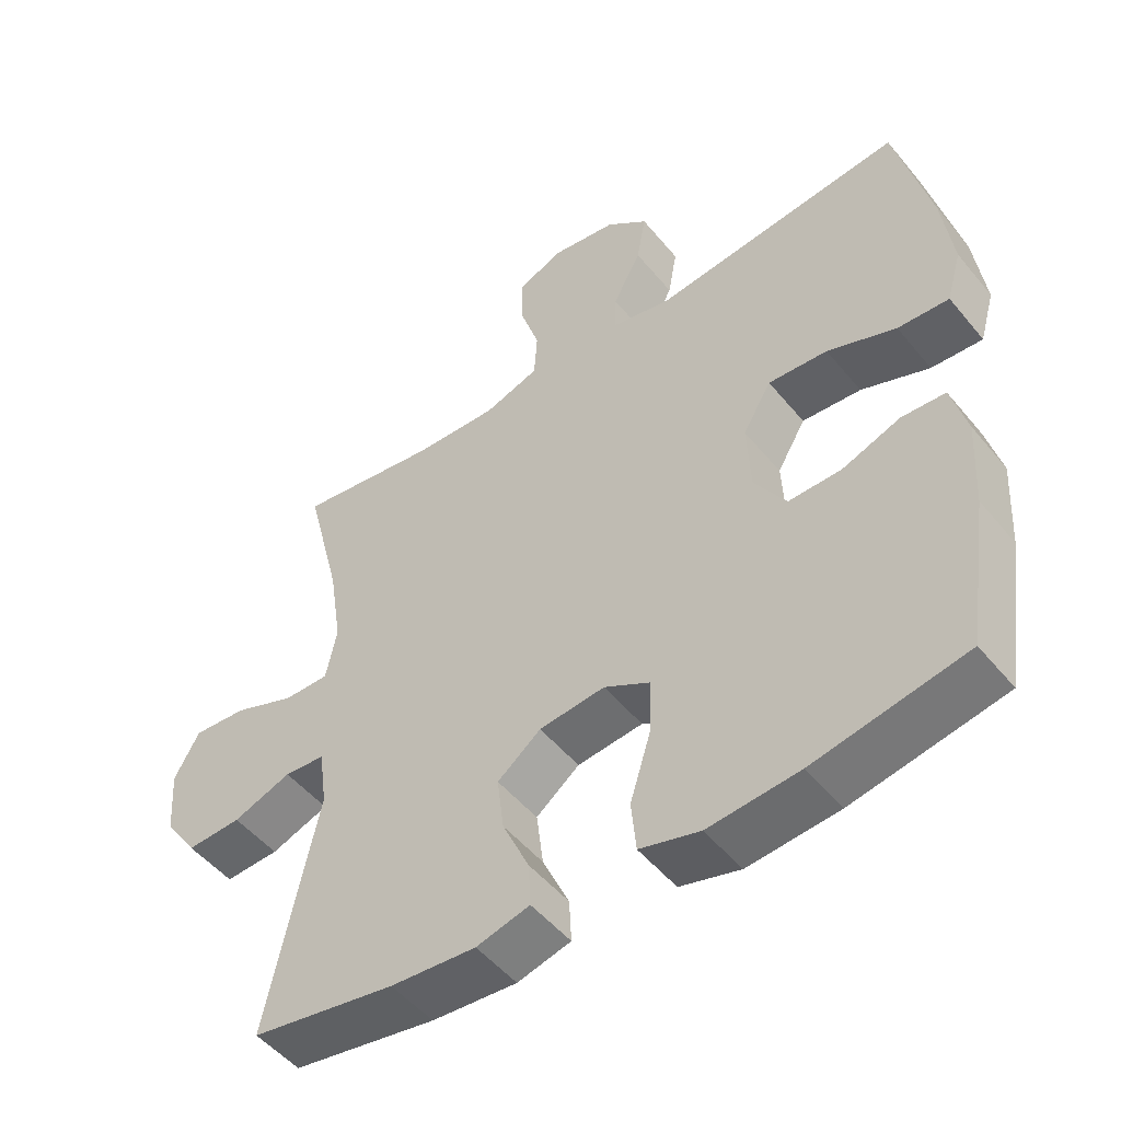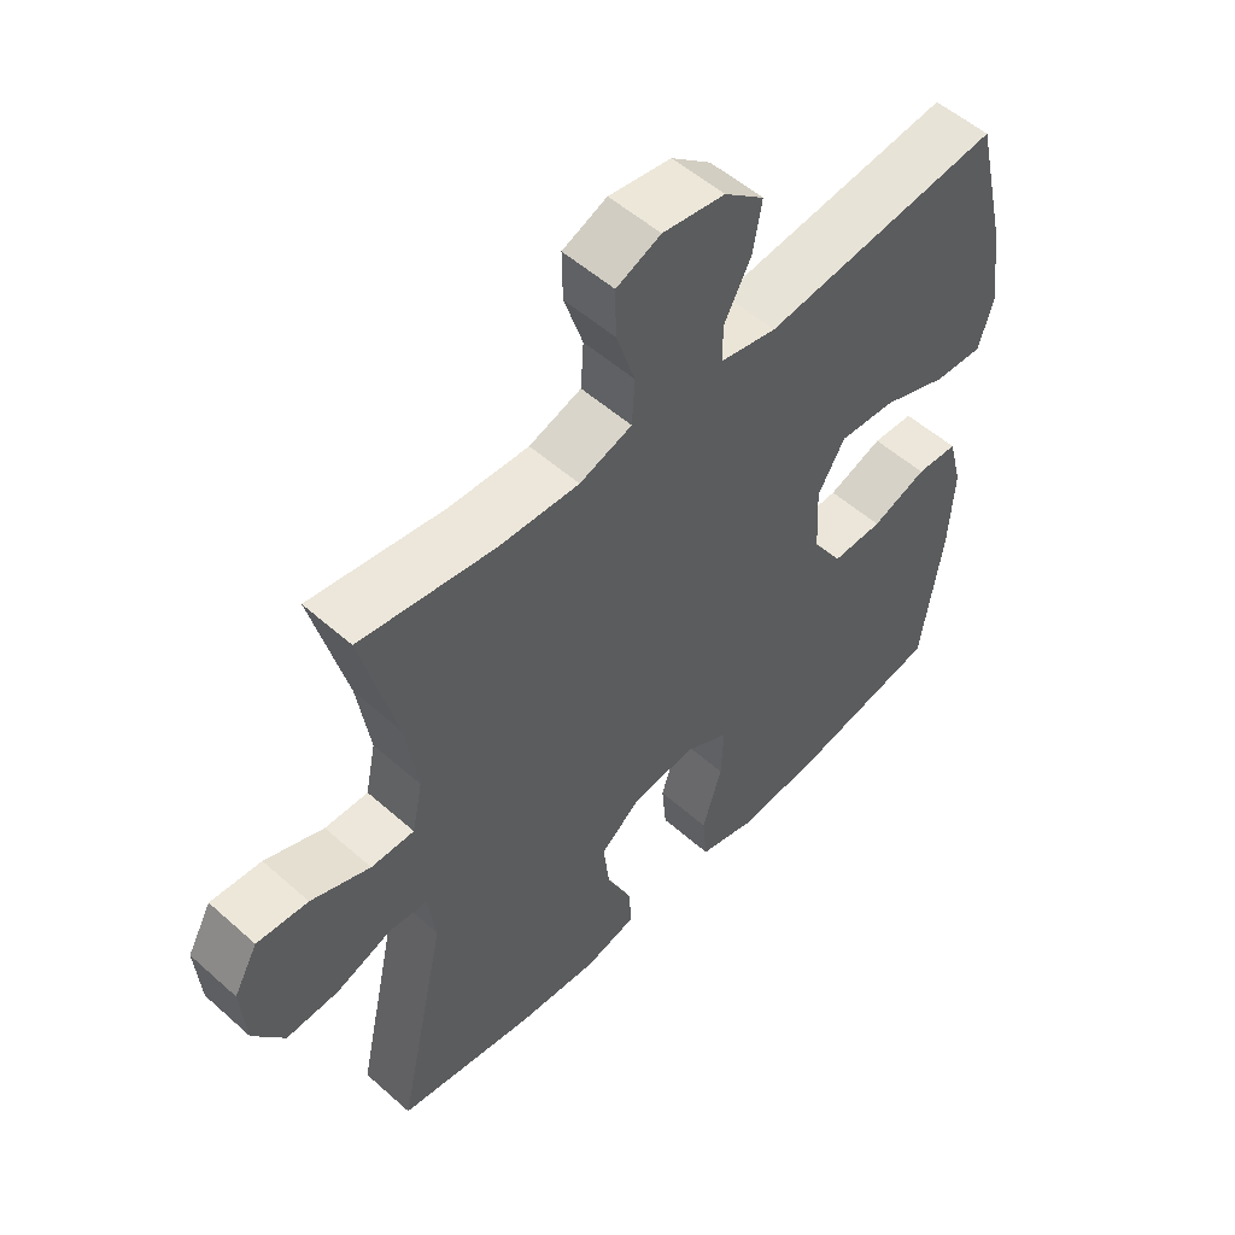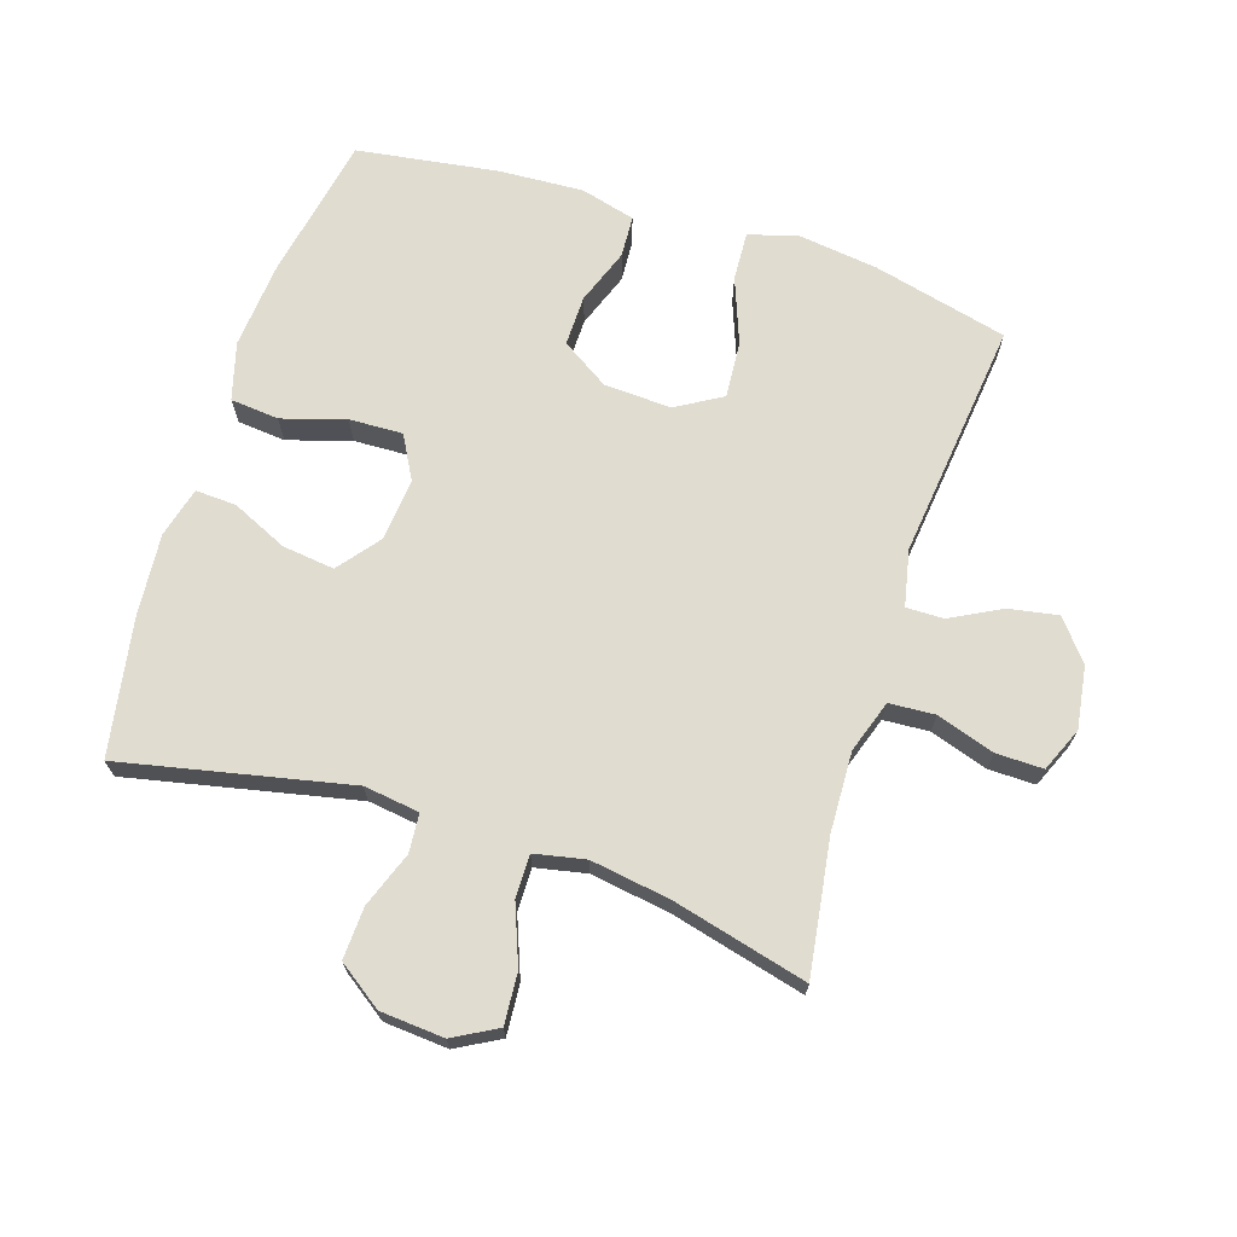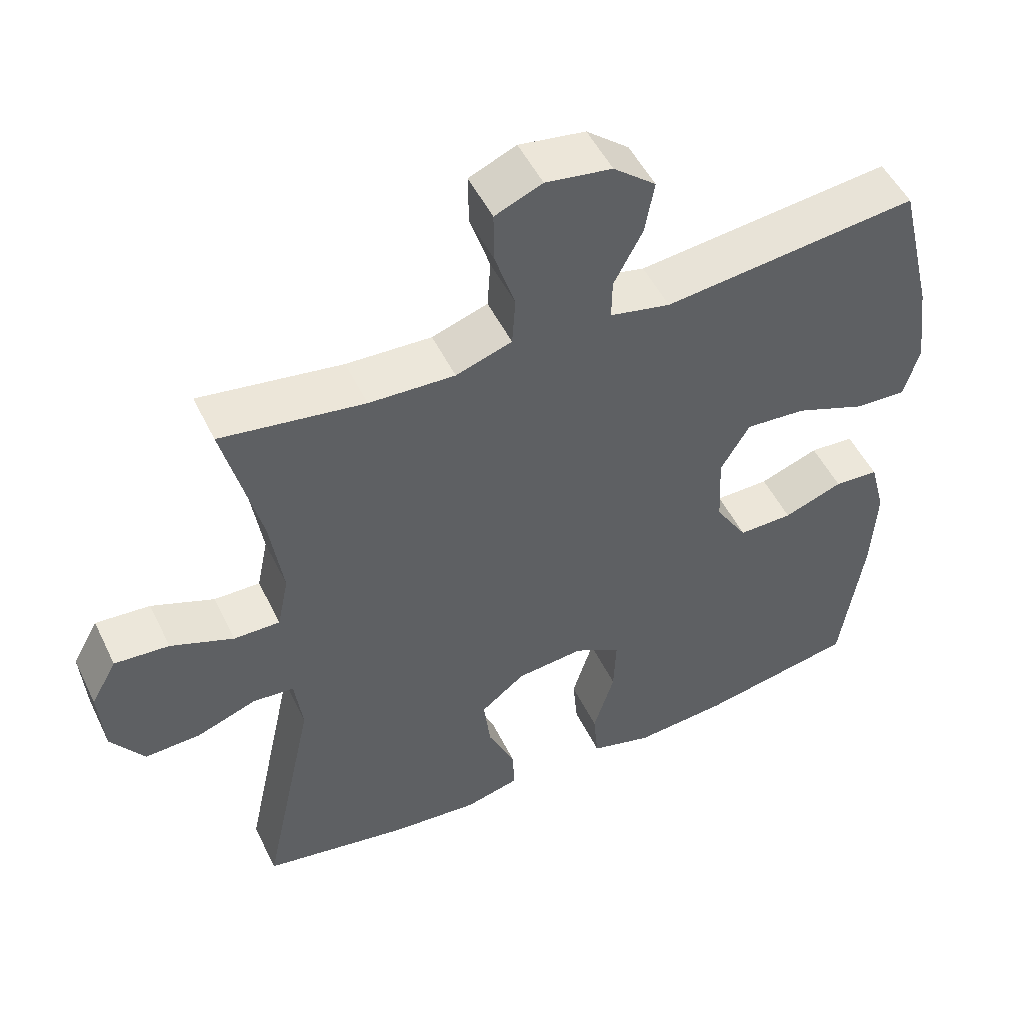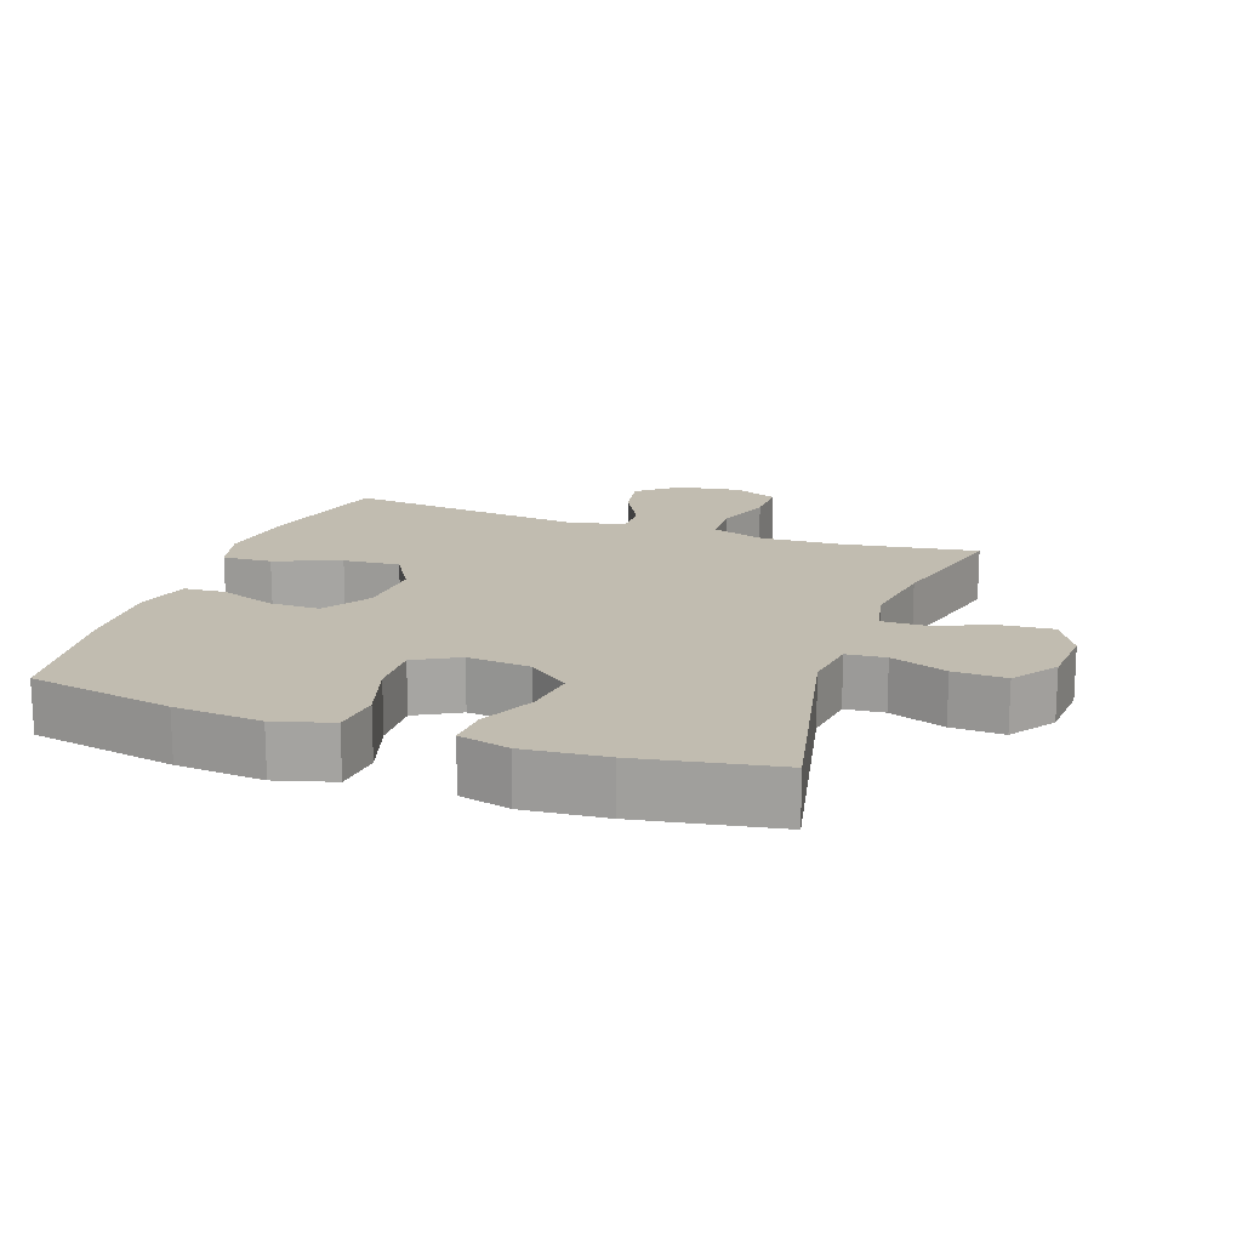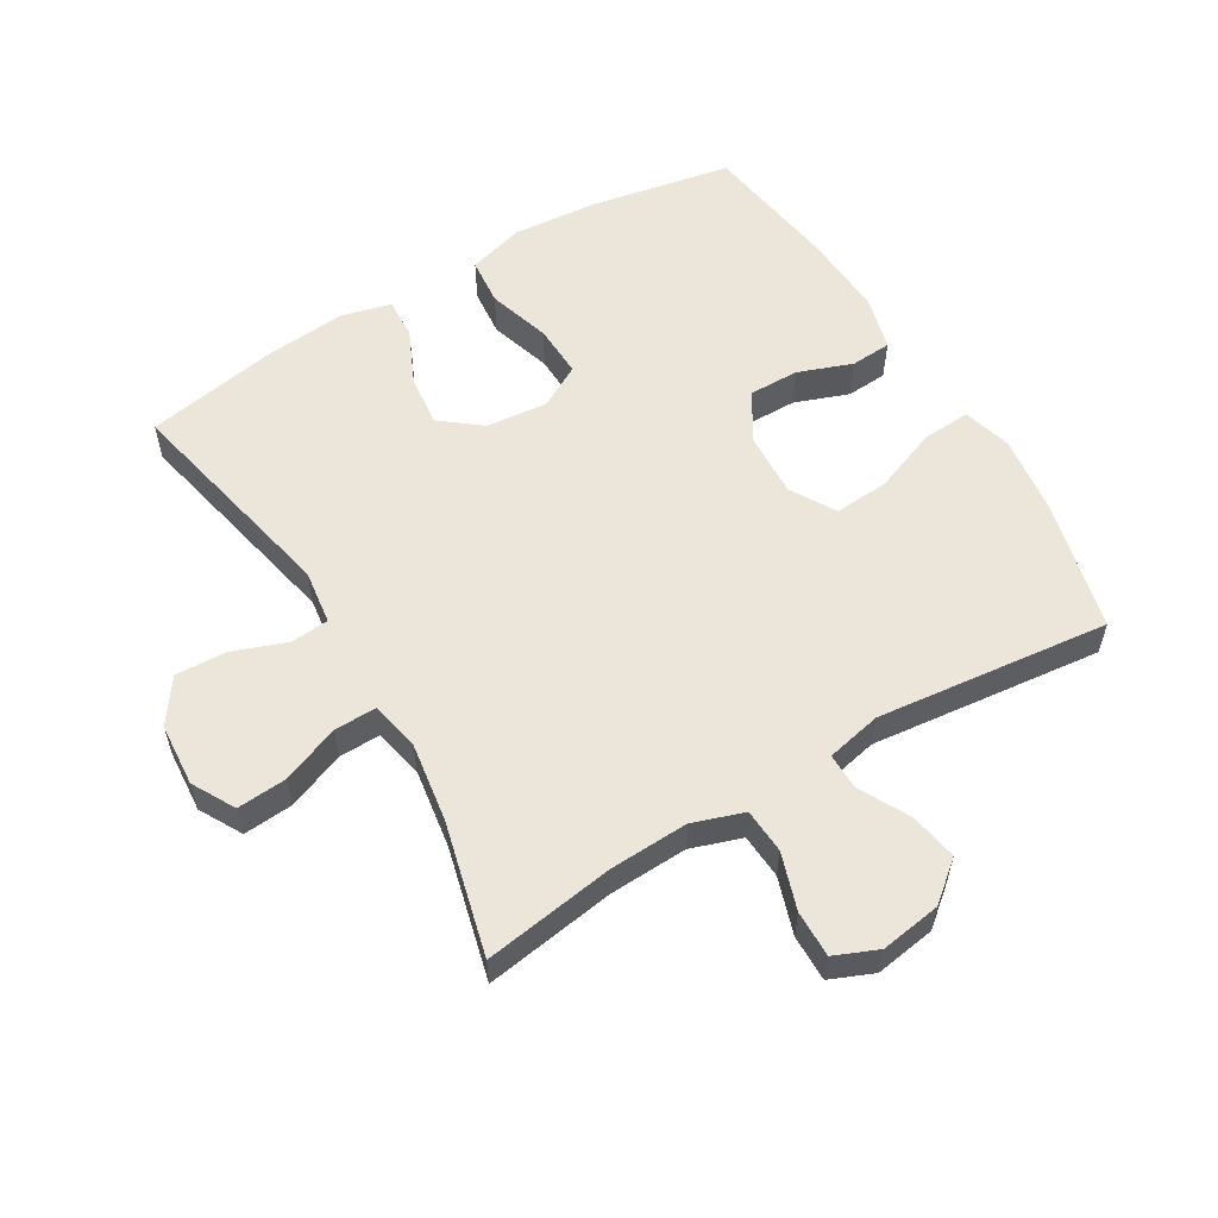
<metadata>
{"format":"obj","ext":"obj","renderer":"f3d","projection":"perspective","resolution":1024,"background":"white","views":[{"elev":-50.3,"azim":37.8,"up":"+Z"},{"elev":53.3,"azim":-46.5,"up":"+Z"},{"elev":69.7,"azim":-72.1,"up":"+Y"},{"elev":50.4,"azim":-25.3,"up":"+Z"},{"elev":16.6,"azim":-160.8,"up":"+Y"},{"elev":57.4,"azim":-30.9,"up":"+Y"}]}
</metadata>
<code>
o path5830
v -0.2769 0.0375 -0.5613
v -0.1527 0.0375 -0.5715
v -0.07481 0.0375 -0.5515
v -0.07779 0.0375 -0.4888
v -0.1166 0.0375 -0.4034
v -0.1263 0.0375 -0.3235
v -0.06299 0.0375 -0.2738
v 0.03276 0.0375 -0.2641
v 0.09943 0.0375 -0.3007
v 0.09634 0.0375 -0.3827
v 0.06635 0.0375 -0.4797
v 0.07325 0.0375 -0.554
v 0.1609 0.0375 -0.5785
v 0.2937 0.0375 -0.5671
v 0.5149 0.0375 -0.5246
v 0.5474 0.0375 -0.3084
v 0.5548 0.0375 -0.1792
v 0.5328 0.0375 -0.09522
v 0.4693 0.0375 -0.09141
v 0.3847 0.0375 -0.1226
v 0.3071 0.0375 -0.1237
v 0.2612 0.0375 -0.05122
v 0.2563 0.0375 0.05213
v 0.2978 0.0375 0.122
v 0.3841 0.0375 0.1157
v 0.4838 0.0375 0.07747
v 0.5584 0.0375 0.07325
v 0.5802 0.0375 0.149
v 0.5646 0.0375 0.2708
v 0.5149 0.0375 0.4773
v 0.1504 0.0375 0.436
v 0.06399 0.0375 0.4544
v 0.06479 0.0375 0.5113
v 0.1059 0.0375 0.5895
v 0.1192 0.0375 0.6644
v 0.05847 0.0375 0.7141
v -0.03648 0.0375 0.7284
v -0.104 0.0375 0.6998
v -0.1031 0.0375 0.6275
v -0.07435 0.0375 0.5391
v -0.07888 0.0375 0.4688
v -0.159 0.0375 0.4419
v -0.2817 0.0375 0.4468
v -0.4868 0.0375 0.4773
v -0.4345 0.0375 0.2705
v -0.4157 0.0375 0.1478
v -0.4317 0.0375 0.06998
v -0.4977 0.0375 0.0707
v -0.5878 0.0375 0.1058
v -0.666 0.0375 0.1114
v -0.7029 0.0375 0.04481
v -0.6956 0.0375 -0.05318
v -0.6478 0.0375 -0.1208
v -0.568 0.0375 -0.1174
v -0.4828 0.0375 -0.08596
v -0.4235 0.0375 -0.09074
v -0.4119 0.0375 -0.176
v -0.4868 0.0375 -0.5246
v -0.2769 -0.0375 -0.5613
v -0.1527 -0.0375 -0.5715
v -0.07481 -0.0375 -0.5515
v -0.07779 -0.0375 -0.4888
v -0.1166 -0.0375 -0.4034
v -0.1263 -0.0375 -0.3235
v -0.06299 -0.0375 -0.2738
v 0.03276 -0.0375 -0.2641
v 0.09943 -0.0375 -0.3007
v 0.09634 -0.0375 -0.3827
v 0.06635 -0.0375 -0.4797
v 0.07325 -0.0375 -0.554
v 0.1609 -0.0375 -0.5785
v 0.2937 -0.0375 -0.5671
v 0.5149 -0.0375 -0.5246
v 0.5474 -0.0375 -0.3084
v 0.5548 -0.0375 -0.1792
v 0.5328 -0.0375 -0.09522
v 0.4693 -0.0375 -0.09141
v 0.3847 -0.0375 -0.1226
v 0.3071 -0.0375 -0.1237
v 0.2612 -0.0375 -0.05122
v 0.2563 -0.0375 0.05213
v 0.2978 -0.0375 0.122
v 0.3841 -0.0375 0.1157
v 0.4838 -0.0375 0.07747
v 0.5584 -0.0375 0.07325
v 0.5802 -0.0375 0.149
v 0.5646 -0.0375 0.2708
v 0.5149 -0.0375 0.4773
v 0.1504 -0.0375 0.436
v 0.06399 -0.0375 0.4544
v 0.06479 -0.0375 0.5113
v 0.1059 -0.0375 0.5895
v 0.1192 -0.0375 0.6644
v 0.05847 -0.0375 0.7141
v -0.03648 -0.0375 0.7284
v -0.104 -0.0375 0.6998
v -0.1031 -0.0375 0.6275
v -0.07435 -0.0375 0.5391
v -0.07888 -0.0375 0.4688
v -0.159 -0.0375 0.4419
v -0.2817 -0.0375 0.4468
v -0.4868 -0.0375 0.4773
v -0.4345 -0.0375 0.2705
v -0.4157 -0.0375 0.1478
v -0.4317 -0.0375 0.06998
v -0.4977 -0.0375 0.0707
v -0.5878 -0.0375 0.1058
v -0.666 -0.0375 0.1114
v -0.7029 -0.0375 0.04481
v -0.6956 -0.0375 -0.05318
v -0.6478 -0.0375 -0.1208
v -0.568 -0.0375 -0.1174
v -0.4828 -0.0375 -0.08596
v -0.4235 -0.0375 -0.09074
v -0.4119 -0.0375 -0.176
v -0.4868 -0.0375 -0.5246
v -0.666 0.0375 0.1114
v -0.666 0.0375 0.1114
v -0.7029 0.0375 0.04481
v -0.6956 0.0375 -0.05318
v -0.6478 0.0375 -0.1208
v -0.5878 0.0375 0.1058
v -0.568 0.0375 -0.1174
v -0.4977 0.0375 0.0707
v -0.4828 0.0375 -0.08596
v -0.4317 0.0375 0.06998
v -0.4317 0.0375 0.06998
v -0.4235 0.0375 -0.09074
v -0.4235 0.0375 -0.09074
v -0.4868 0.0375 0.4773
v -0.4868 0.0375 0.4773
v -0.4345 0.0375 0.2705
v -0.4157 0.0375 0.1478
v -0.4119 0.0375 -0.176
v -0.4868 0.0375 -0.5246
v -0.4868 0.0375 -0.5246
v -0.2817 0.0375 0.4468
v -0.2769 0.0375 -0.5613
v -0.159 0.0375 0.4419
v -0.1527 0.0375 -0.5715
v -0.07888 0.0375 0.4688
v -0.07888 0.0375 0.4688
v -0.1166 0.0375 -0.4034
v -0.1263 0.0375 -0.3235
v -0.07481 0.0375 -0.5515
v -0.07481 0.0375 -0.5515
v -0.06299 0.0375 -0.2738
v -0.07779 0.0375 -0.4888
v -0.03648 0.0375 0.7284
v -0.104 0.0375 0.6998
v -0.104 0.0375 0.6998
v -0.1031 0.0375 0.6275
v -0.07435 0.0375 0.5391
v 0.03276 0.0375 -0.2641
v 0.05847 0.0375 0.7141
v 0.09943 0.0375 -0.3007
v 0.09943 0.0375 -0.3007
v 0.1192 0.0375 0.6644
v 0.1192 0.0375 0.6644
v 0.06399 0.0375 0.4544
v 0.06399 0.0375 0.4544
v 0.06479 0.0375 0.5113
v 0.1504 0.0375 0.436
v 0.1059 0.0375 0.5895
v 0.09634 0.0375 -0.3827
v 0.06635 0.0375 -0.4797
v 0.07325 0.0375 -0.554
v 0.07325 0.0375 -0.554
v 0.1609 0.0375 -0.5785
v 0.2612 0.0375 -0.05122
v 0.2563 0.0375 0.05213
v 0.2937 0.0375 -0.5671
v 0.2978 0.0375 0.122
v 0.2978 0.0375 0.122
v 0.3071 0.0375 -0.1237
v 0.3841 0.0375 0.1157
v 0.3847 0.0375 -0.1226
v 0.4838 0.0375 0.07747
v 0.4693 0.0375 -0.09141
v 0.5149 0.0375 0.4773
v 0.5149 0.0375 0.4773
v 0.5328 0.0375 -0.09522
v 0.5328 0.0375 -0.09522
v 0.5584 0.0375 0.07325
v 0.5584 0.0375 0.07325
v 0.5149 0.0375 -0.5246
v 0.5149 0.0375 -0.5246
v 0.5474 0.0375 -0.3084
v 0.5548 0.0375 -0.1792
v 0.5646 0.0375 0.2708
v 0.5802 0.0375 0.149
v -0.666 -0.0375 0.1114
v -0.666 -0.0375 0.1114
v -0.7029 -0.0375 0.04481
v -0.6956 -0.0375 -0.05318
v -0.6478 -0.0375 -0.1208
v -0.5878 -0.0375 0.1058
v -0.568 -0.0375 -0.1174
v -0.4977 -0.0375 0.0707
v -0.4828 -0.0375 -0.08596
v -0.4317 -0.0375 0.06998
v -0.4317 -0.0375 0.06998
v -0.4235 -0.0375 -0.09074
v -0.4235 -0.0375 -0.09074
v -0.4868 -0.0375 0.4773
v -0.4868 -0.0375 0.4773
v -0.4345 -0.0375 0.2705
v -0.4157 -0.0375 0.1478
v -0.4119 -0.0375 -0.176
v -0.4868 -0.0375 -0.5246
v -0.4868 -0.0375 -0.5246
v -0.2817 -0.0375 0.4468
v -0.2769 -0.0375 -0.5613
v -0.159 -0.0375 0.4419
v -0.1527 -0.0375 -0.5715
v -0.07888 -0.0375 0.4688
v -0.07888 -0.0375 0.4688
v -0.1166 -0.0375 -0.4034
v -0.1263 -0.0375 -0.3235
v -0.07481 -0.0375 -0.5515
v -0.07481 -0.0375 -0.5515
v -0.06299 -0.0375 -0.2738
v -0.07779 -0.0375 -0.4888
v -0.03648 -0.0375 0.7284
v -0.104 -0.0375 0.6998
v -0.104 -0.0375 0.6998
v -0.1031 -0.0375 0.6275
v -0.07435 -0.0375 0.5391
v 0.03276 -0.0375 -0.2641
v 0.05847 -0.0375 0.7141
v 0.09943 -0.0375 -0.3007
v 0.09943 -0.0375 -0.3007
v 0.1192 -0.0375 0.6644
v 0.1192 -0.0375 0.6644
v 0.06399 -0.0375 0.4544
v 0.06399 -0.0375 0.4544
v 0.06479 -0.0375 0.5113
v 0.1504 -0.0375 0.436
v 0.1059 -0.0375 0.5895
v 0.09634 -0.0375 -0.3827
v 0.06635 -0.0375 -0.4797
v 0.07325 -0.0375 -0.554
v 0.07325 -0.0375 -0.554
v 0.1609 -0.0375 -0.5785
v 0.2612 -0.0375 -0.05122
v 0.2563 -0.0375 0.05213
v 0.2937 -0.0375 -0.5671
v 0.2978 -0.0375 0.122
v 0.2978 -0.0375 0.122
v 0.3071 -0.0375 -0.1237
v 0.3841 -0.0375 0.1157
v 0.3847 -0.0375 -0.1226
v 0.4838 -0.0375 0.07747
v 0.4693 -0.0375 -0.09141
v 0.5149 -0.0375 0.4773
v 0.5149 -0.0375 0.4773
v 0.5328 -0.0375 -0.09522
v 0.5328 -0.0375 -0.09522
v 0.5584 -0.0375 0.07325
v 0.5584 -0.0375 0.07325
v 0.5149 -0.0375 -0.5246
v 0.5149 -0.0375 -0.5246
v 0.5474 -0.0375 -0.3084
v 0.5548 -0.0375 -0.1792
v 0.5646 -0.0375 0.2708
v 0.5802 -0.0375 0.149
f 223 215 220
f 228 216 237
f 216 214 235
f 207 212 205
f 251 255 248
f 230 224 227
f 264 252 263
f 244 240 241
f 194 197 192
f 248 238 246
f 250 245 231
f 245 246 229
f 214 246 235
f 203 209 222
f 199 197 198
f 203 201 200
f 247 250 231
f 222 208 201
f 263 250 247
f 257 254 264
f 231 245 229
f 266 265 251
f 246 208 222
f 247 231 240
f 259 266 253
f 265 255 251
f 215 218 213
f 237 216 235
f 239 228 237
f 227 224 225
f 252 264 254
f 246 214 208
f 208 214 207
f 228 239 227
f 201 199 200
f 253 266 251
f 195 198 197
f 200 199 198
f 195 197 194
f 244 241 242
f 213 209 210
f 233 230 239
f 219 213 218
f 213 219 209
f 212 207 214
f 250 263 252
f 198 195 196
f 229 246 222
f 235 246 238
f 218 215 223
f 238 248 255
f 222 201 203
f 239 230 227
f 261 263 247
f 247 240 244
f 222 209 219
f 118 51 109 193
f 51 52 110 109
f 52 53 111 110
f 49 50 108 107
f 53 54 112 111
f 48 49 107 106
f 54 55 113 112
f 127 48 106 202
f 55 129 204 113
f 131 45 103 206
f 45 46 104 103
f 57 136 211 115
f 46 47 105 104
f 56 57 115 114
f 43 44 102 101
f 58 1 59 116
f 42 43 101 100
f 1 2 60 59
f 142 42 100 217
f 5 6 64 63
f 2 146 221 60
f 6 7 65 64
f 4 5 63 62
f 3 4 62 61
f 37 151 226 95
f 38 39 97 96
f 39 40 98 97
f 40 41 99 98
f 7 8 66 65
f 36 37 95 94
f 8 157 232 66
f 159 36 94 234
f 161 33 91 236
f 31 32 90 89
f 34 35 93 92
f 33 34 92 91
f 10 11 69 68
f 11 168 243 69
f 12 13 71 70
f 9 10 68 67
f 22 23 81 80
f 13 14 72 71
f 23 174 249 81
f 21 22 80 79
f 24 25 83 82
f 20 21 79 78
f 25 26 84 83
f 19 20 78 77
f 181 31 89 256
f 183 19 77 258
f 26 185 260 84
f 14 187 262 72
f 15 16 74 73
f 17 18 76 75
f 16 17 75 74
f 29 30 88 87
f 28 29 87 86
f 27 28 86 85
f 148 145 140
f 153 162 141
f 141 160 139
f 132 130 137
f 176 173 180
f 155 152 149
f 189 188 177
f 169 166 165
f 119 117 122
f 173 171 163
f 175 156 170
f 170 154 171
f 139 160 171
f 128 147 134
f 124 123 122
f 128 125 126
f 172 156 175
f 147 126 133
f 188 172 175
f 182 189 179
f 156 154 170
f 191 176 190
f 171 147 133
f 172 165 156
f 184 178 191
f 190 176 180
f 140 138 143
f 162 160 141
f 164 162 153
f 152 150 149
f 177 179 189
f 171 133 139
f 133 132 139
f 153 152 164
f 126 125 124
f 178 176 191
f 120 122 123
f 125 123 124
f 120 119 122
f 169 167 166
f 138 135 134
f 158 164 155
f 144 143 138
f 138 134 144
f 137 139 132
f 175 177 188
f 123 121 120
f 154 147 171
f 160 163 171
f 143 148 140
f 163 180 173
f 147 128 126
f 164 152 155
f 186 172 188
f 172 169 165
f 147 144 134

</code>
